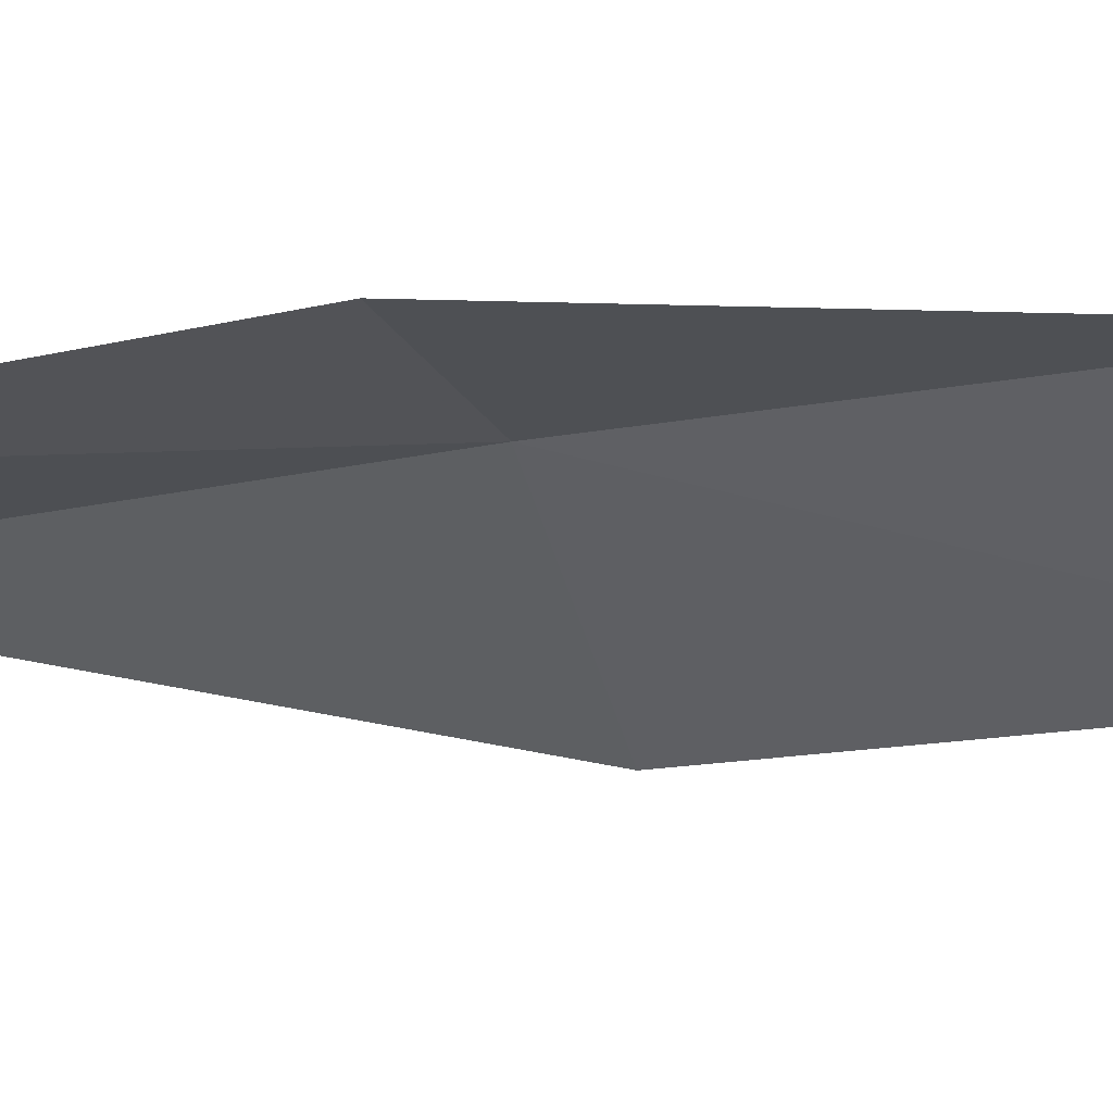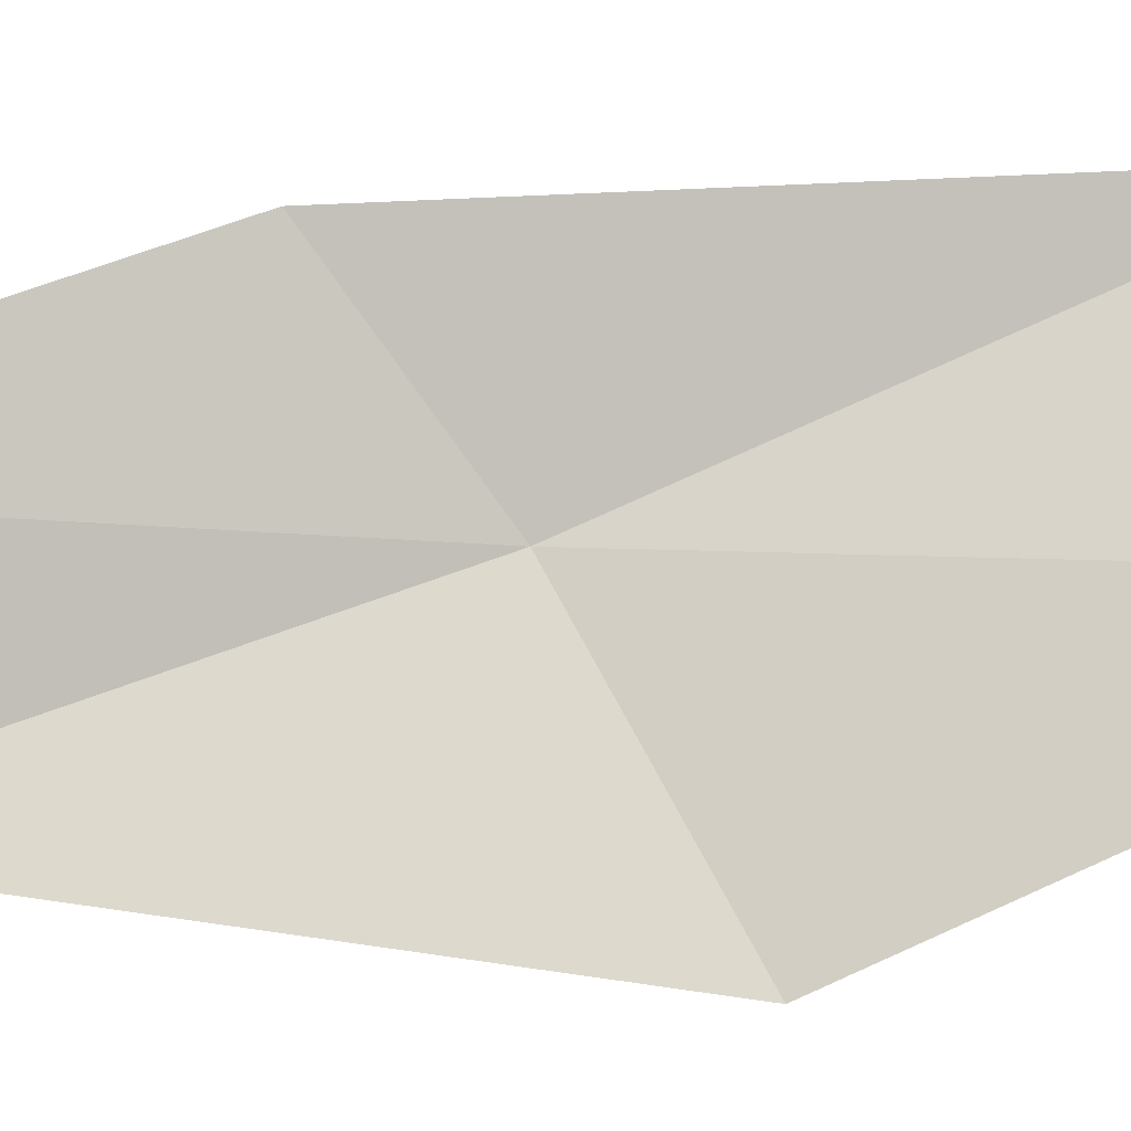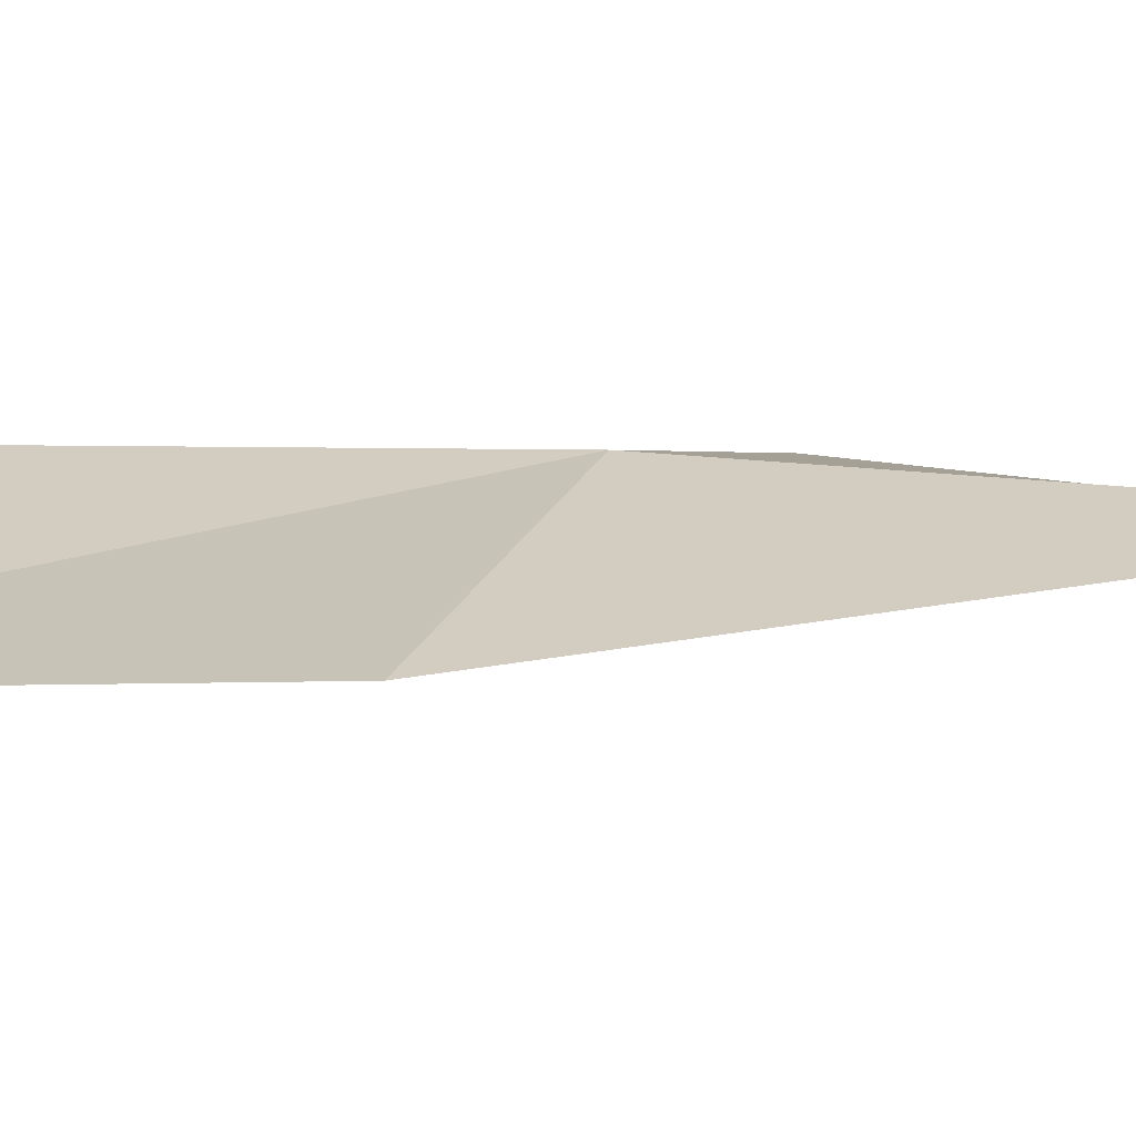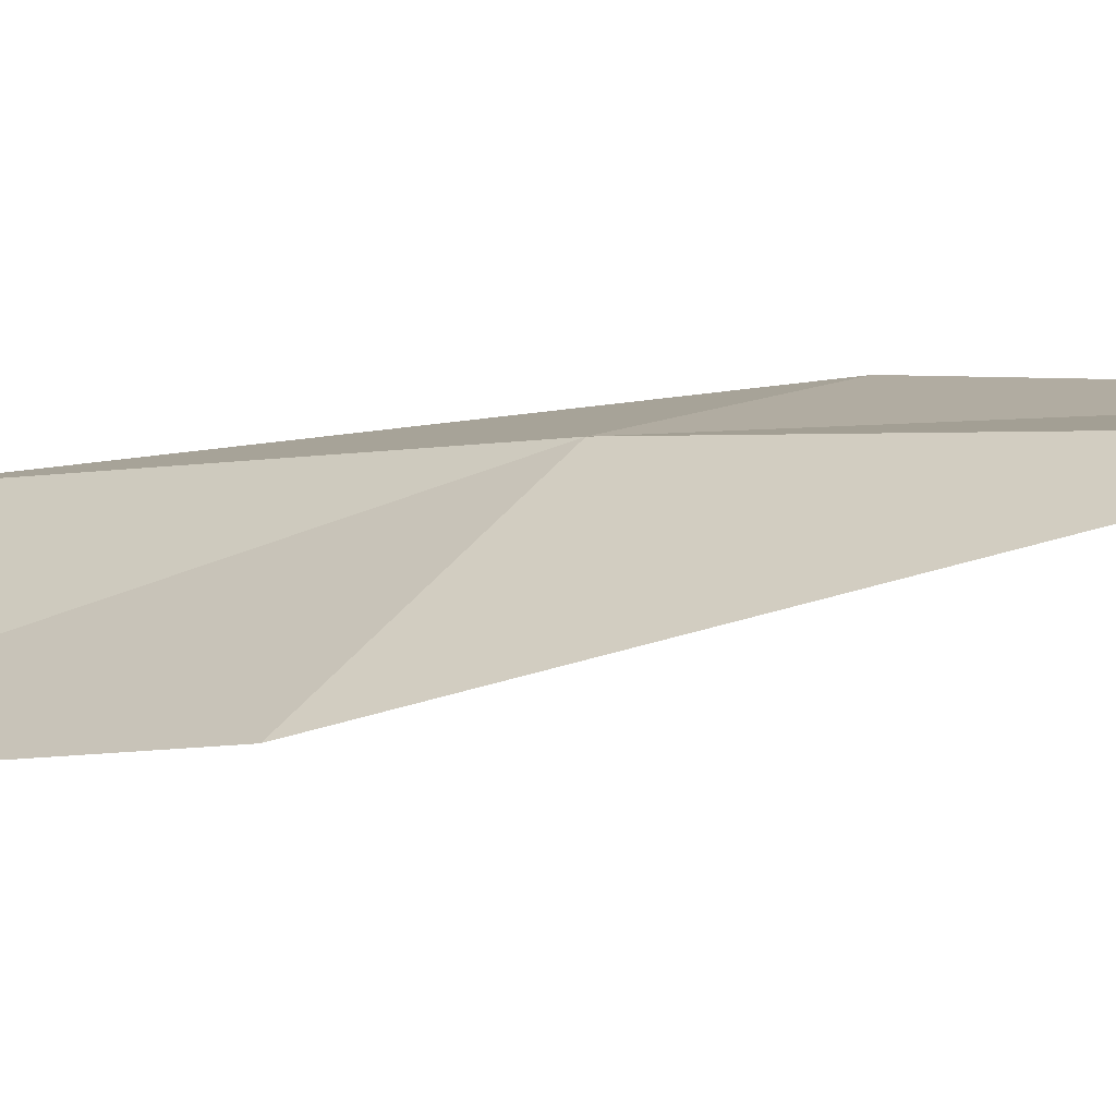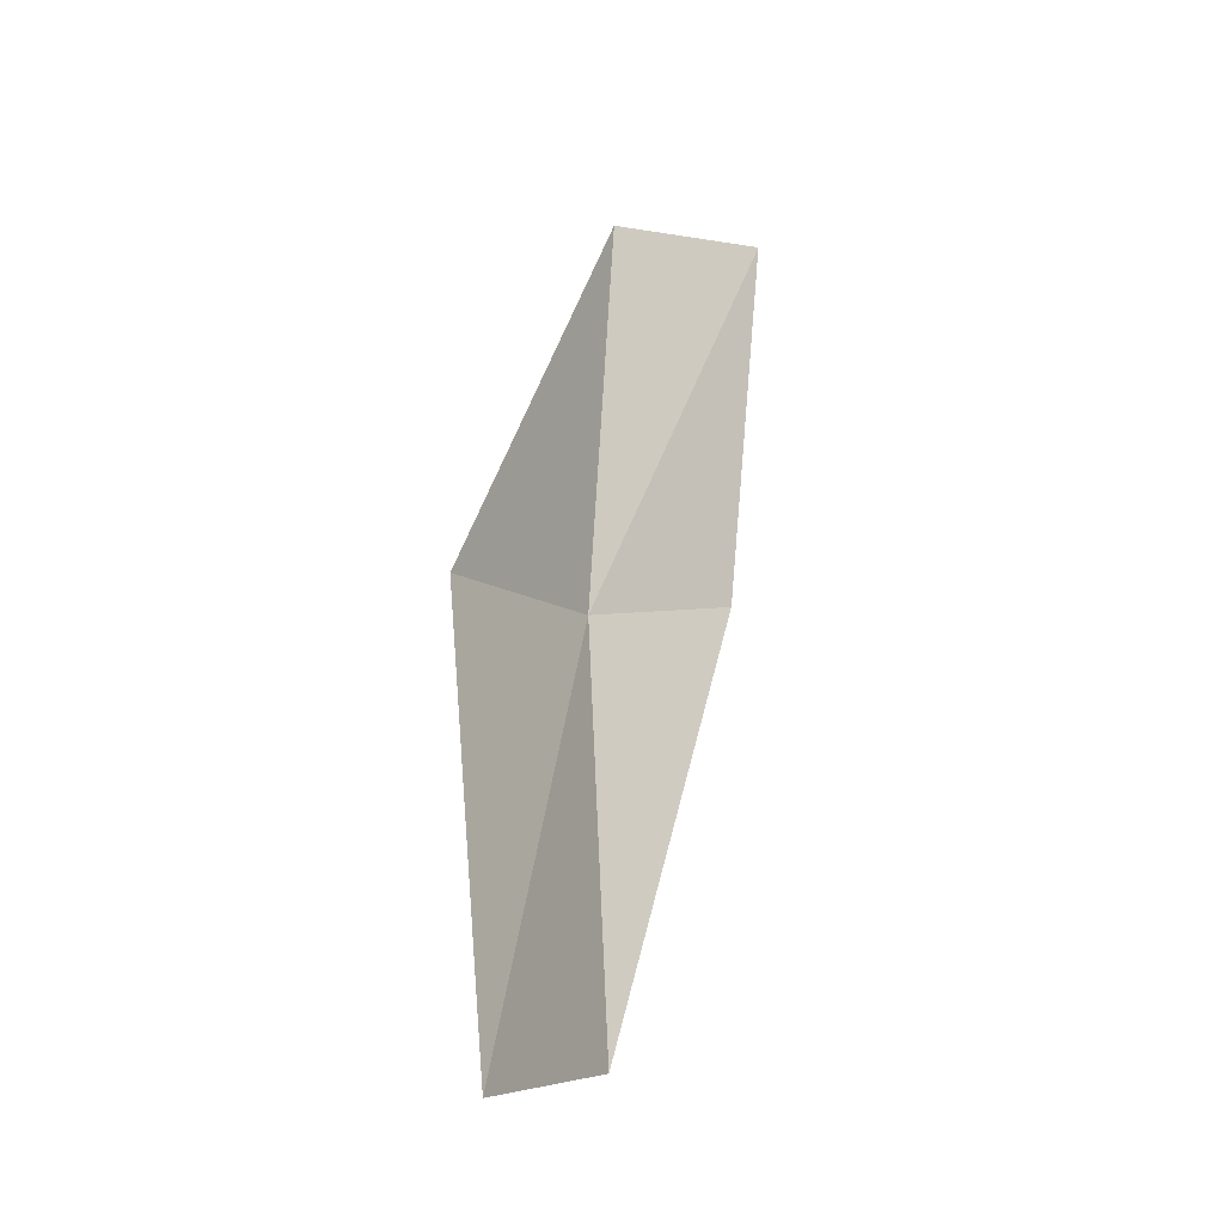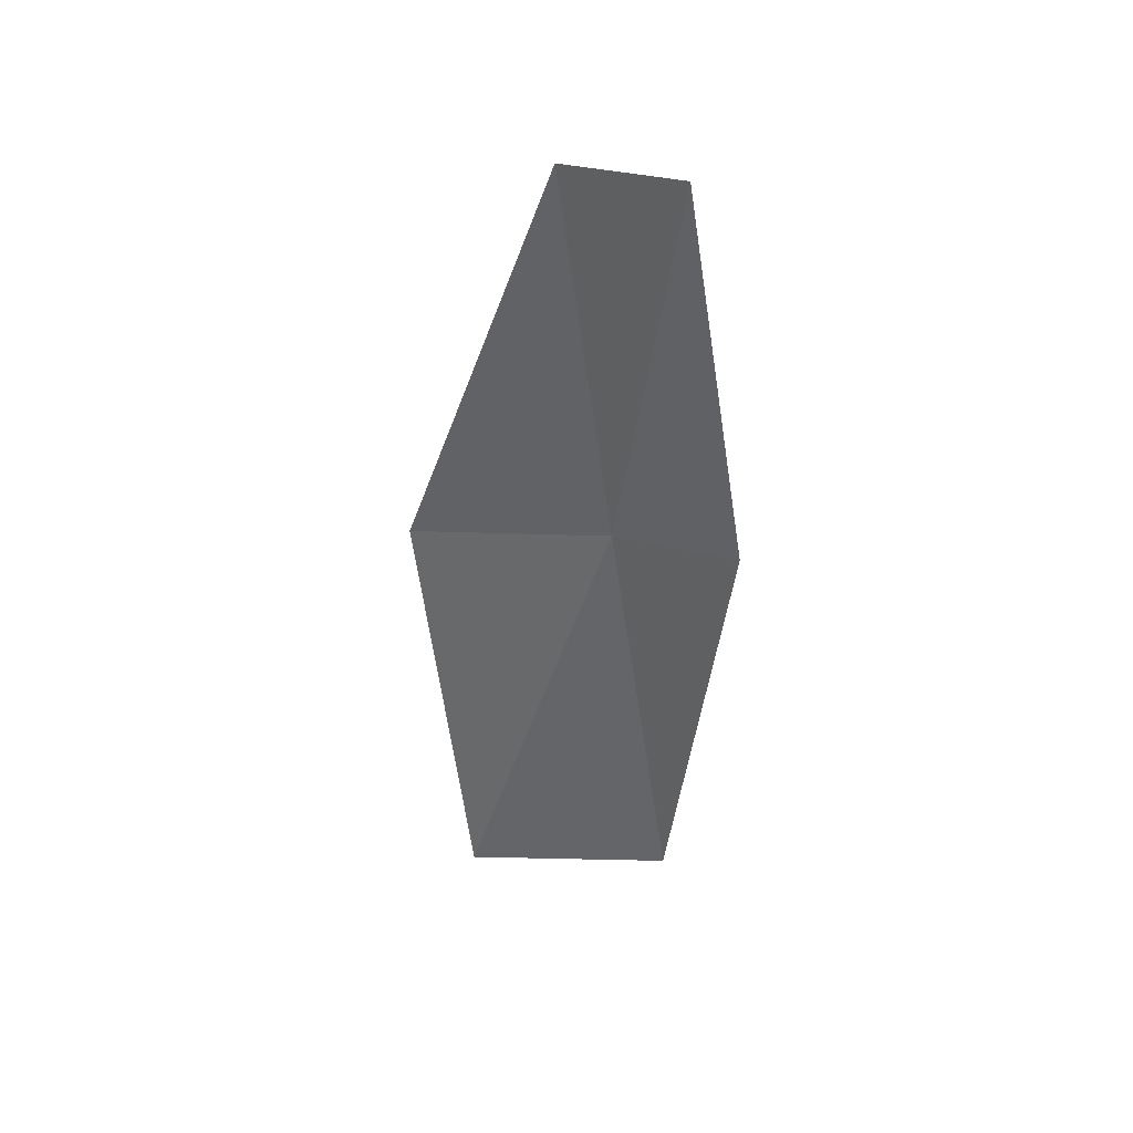
<metadata>
{"format":"obj","ext":"obj","renderer":"f3d","projection":"perspective","resolution":1024,"background":"white","views":[{"elev":5.1,"azim":-91.1,"up":"+Z"},{"elev":-63.4,"azim":-71.7,"up":"+Z"},{"elev":-23.7,"azim":100.1,"up":"+Z"},{"elev":-17.3,"azim":119.3,"up":"+Z"},{"elev":-26.6,"azim":165.5,"up":"+Y"},{"elev":34.4,"azim":-107.5,"up":"+Y"}]}
</metadata>
<code>
v 11.63 -4.418 18.69
v 11.52 -5.746 18.86
v 11.99 -5.981 18.3
v 12.14 -4.615 18.15
v 11.11 -4.22 18.91
v 11.6 -3.13 18.5
v 11.05 -2.982 18.69
f 1 3 2
f 1 4 3
f 1 2 5
f 1 6 4
f 1 5 7
f 1 7 6

</code>
